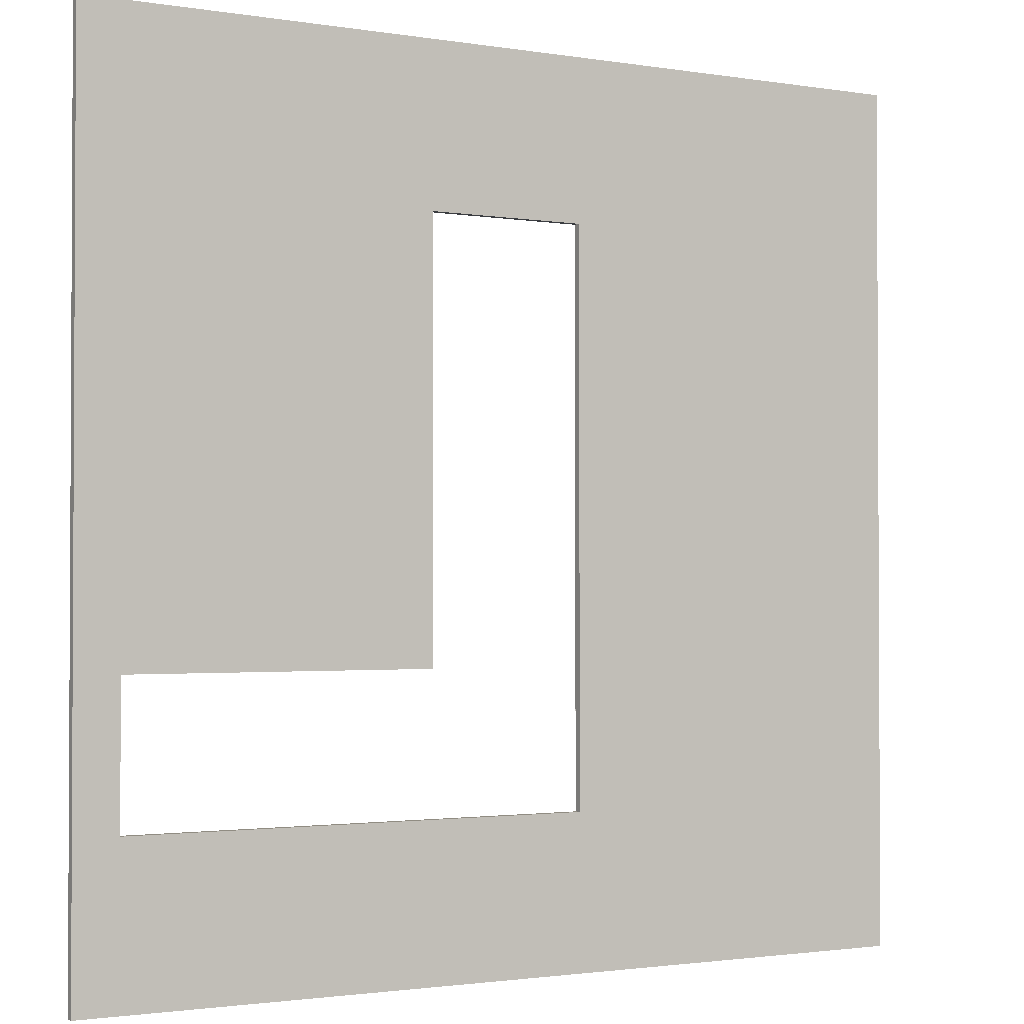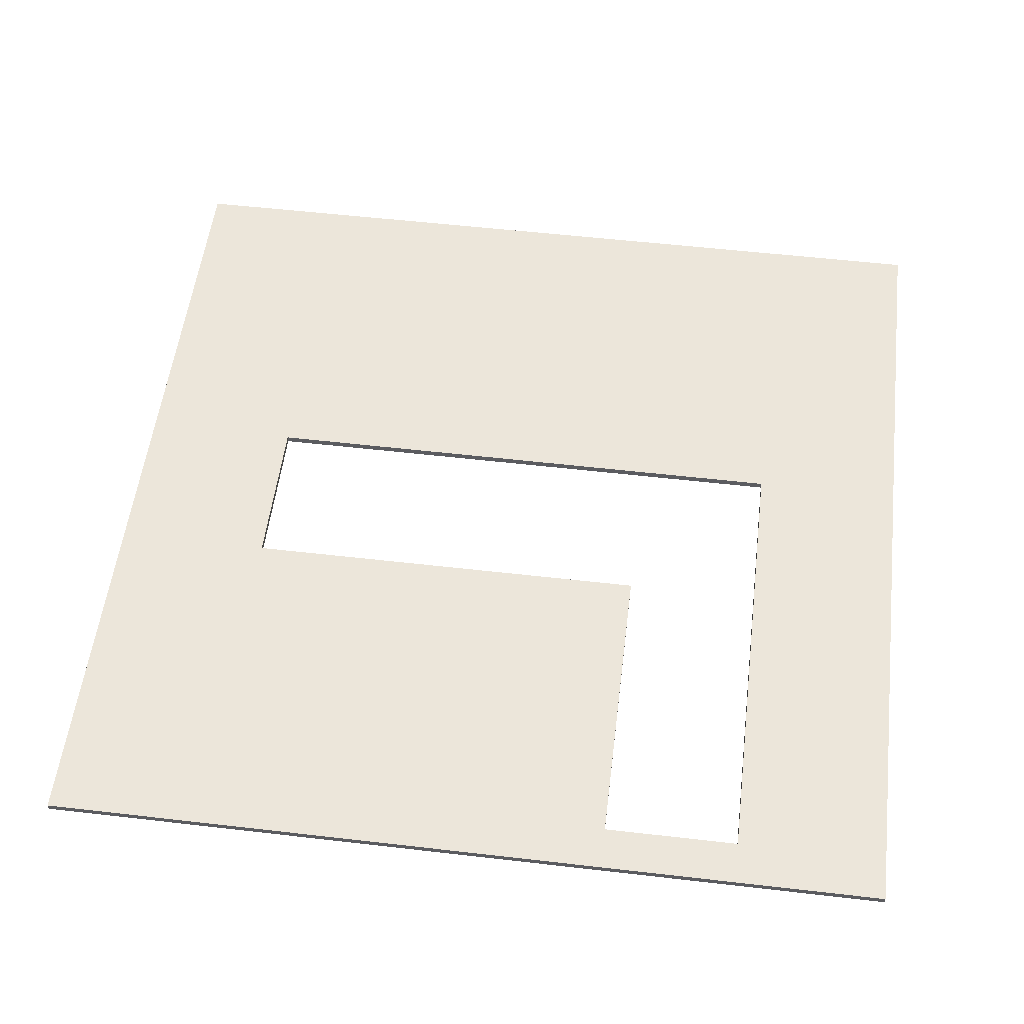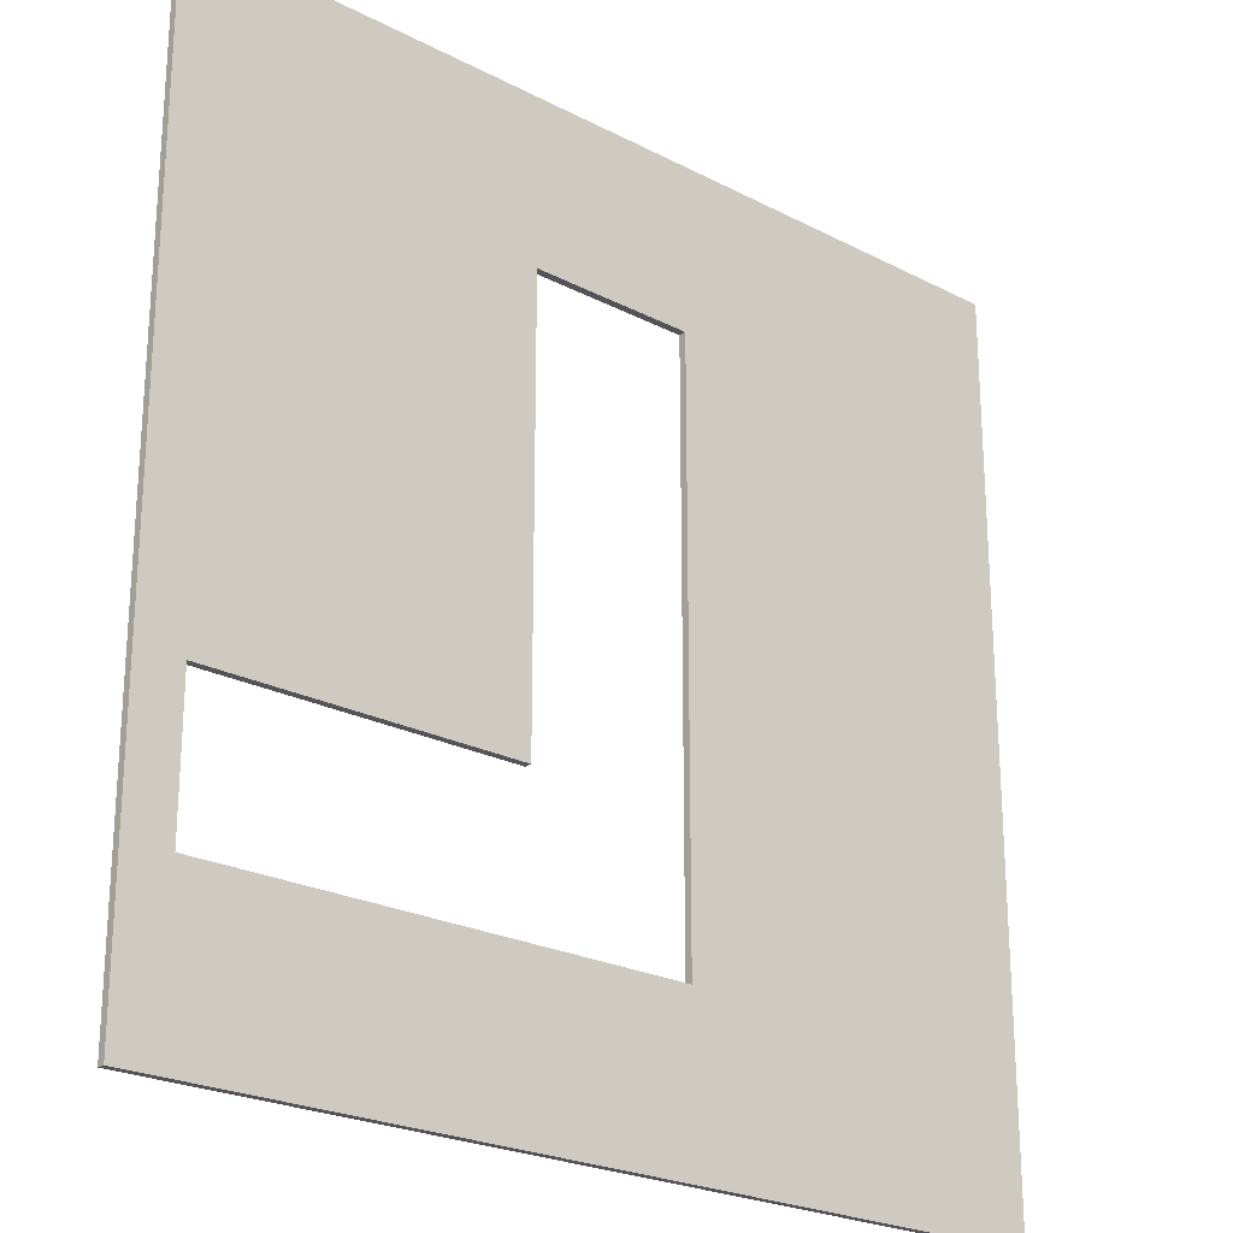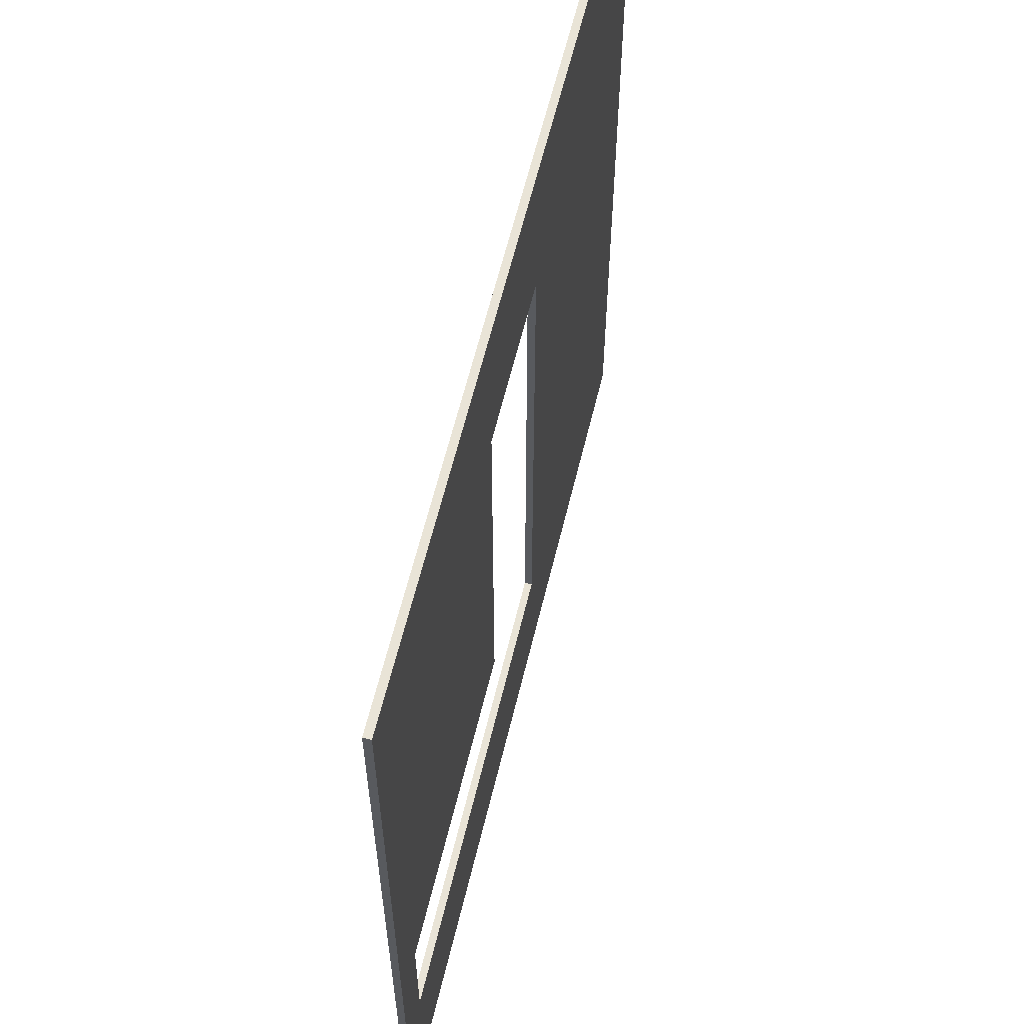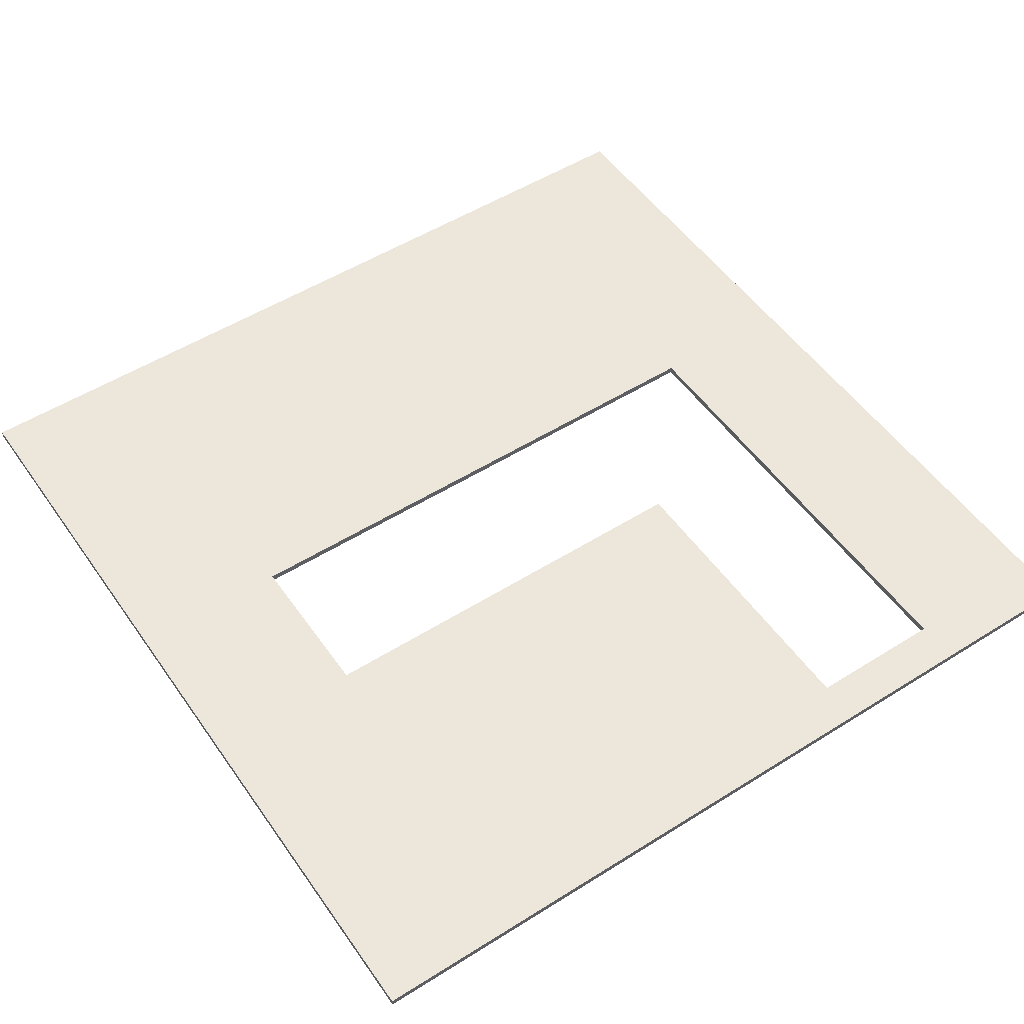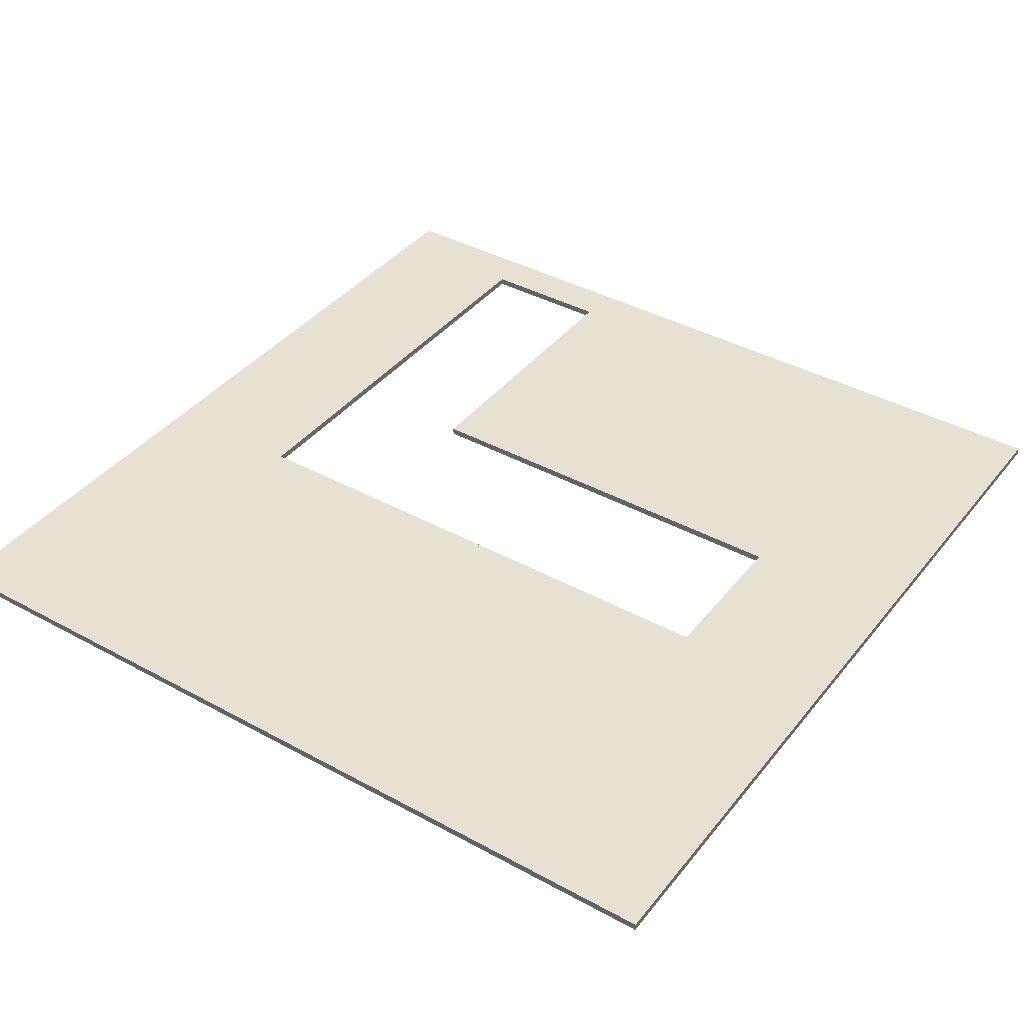
<metadata>
{"format":"obj","ext":"obj","renderer":"f3d","projection":"perspective","resolution":1024,"background":"white","views":[{"elev":-1.7,"azim":149.0,"up":"+Z"},{"elev":54.5,"azim":97.0,"up":"+Y"},{"elev":-23.4,"azim":138.8,"up":"+Z"},{"elev":61.1,"azim":103.6,"up":"+Z"},{"elev":52.2,"azim":55.9,"up":"+Y"},{"elev":39.5,"azim":-55.7,"up":"+Y"}]}
</metadata>
<code>
o
v 0 2 0
v 0 2 -12
v 0 2.1 0
v 0 2.1 -12
v 7.2 2 -2.2
v 7.2 2 -8
v 7.2 2.1 -2.2
v 7.2 2.1 -8
v 11.4 2 -8
v 11.4 2 -9.9
v 11.4 2.1 -8
v 11.4 2.1 -9.9
v 5 2 -2.2
v 5 2 -9.9
v 5 2.1 -2.2
v 5 2.1 -9.9
v 12 2 0
v 12 2 -12
v 12 2.1 0
v 12 2.1 -12
v 0 2 0
v 0 2.1 0
v 12 2 0
v 12 2.1 0
v 5 2 -9.9
v 5 2.1 -9.9
v 11.4 2 -9.9
v 11.4 2.1 -9.9
v 5 2 -2.2
v 5 2.1 -2.2
v 7.2 2 -2.2
v 7.2 2.1 -2.2
v 7.2 2 -8
v 7.2 2.1 -8
v 11.4 2 -8
v 11.4 2.1 -8
v 0 2 -12
v 0 2.1 -12
v 12 2 -12
v 12 2.1 -12
v 0 2 0
v 12 2 0
v 5 2 -2.2
v 7.2 2 -2.2
v 7.2 2 -8
v 11.4 2 -8
v 5 2 -9.9
v 11.4 2 -9.9
v 0 2 -12
v 12 2 -12
v 0 2.1 0
v 12 2.1 0
v 5 2.1 -2.2
v 7.2 2.1 -2.2
v 7.2 2.1 -8
v 11.4 2.1 -8
v 5 2.1 -9.9
v 11.4 2.1 -9.9
v 0 2.1 -12
v 12 2.1 -12
f 3 2 1
f 4 2 3
f 7 6 5
f 8 6 7
f 11 10 9
f 12 10 11
f 13 14 15
f 15 14 16
f 17 18 19
f 19 18 20
f 23 22 21
f 24 22 23
f 27 26 25
f 28 26 27
f 29 30 31
f 31 30 32
f 33 34 35
f 35 34 36
f 37 38 39
f 39 38 40
f 43 42 41
f 44 42 43
f 45 42 44
f 46 42 45
f 47 43 41
f 48 42 46
f 49 47 41
f 49 48 47
f 50 42 48
f 50 48 49
f 51 52 53
f 53 52 54
f 54 52 55
f 55 52 56
f 51 53 57
f 56 52 58
f 51 57 59
f 57 58 59
f 58 52 60
f 59 58 60

</code>
